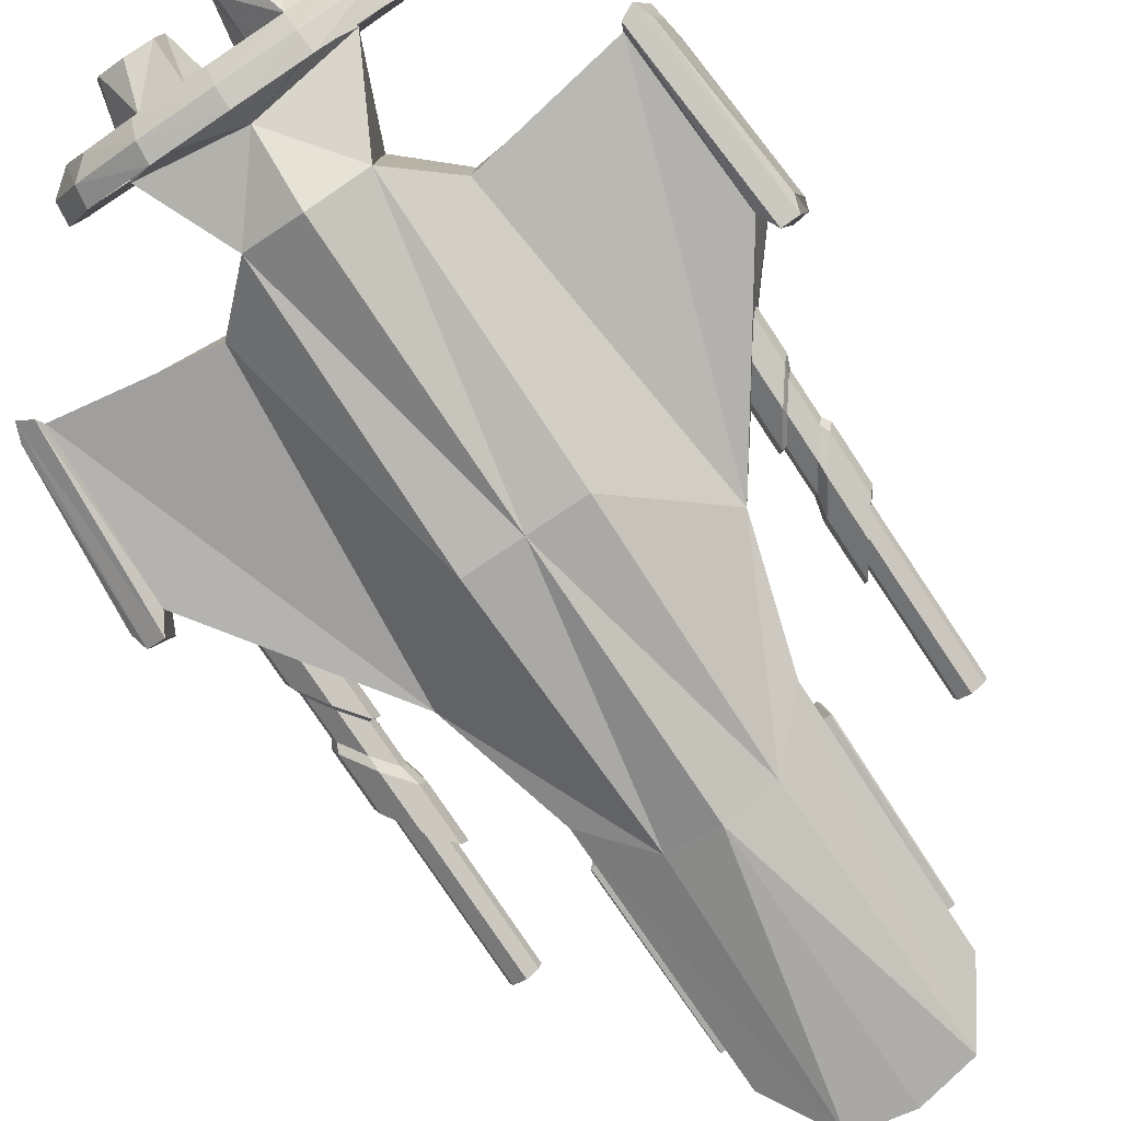
<metadata>
{"format":"obj","ext":"obj","renderer":"f3d","projection":"perspective","resolution":1024,"background":"white","views":[{"elev":-79.4,"azim":-146.2,"up":"+Y"}]}
</metadata>
<code>
o Cube.002_Cube.015
v 0.4513 0.3321 -0.3073
v 0.2354 0.1794 -0.5
v 0.2354 0.08162 0.6627
v 0.2354 0.9477 0.5
v 0.4651 0.8484 0.2703
v 0.414 0.2776 2.579
v 1.071 0.4208 -0.406
v 0.585 0.4129 1.017
v 1.103 0.4138 0.2743
v 0.585 0.7004 0.9935
v 1.145 0.6921 0.3179
v 0.1767 0.4972 2.759
v 0.2125 0.3369 2.839
v 0.338 0.4308 2.579
v 0.2426 0.1827 2.832
v 0.1145 0.3937 -1.009
v 0.07951 0.685 -1.009
v 0.4186 0.38 -0.8603
v 0.2672 0.274 -1.009
v 0.2027 0.7605 -1.009
v 0.2123 0.1759 1.745
v 0.4254 0.2957 1.539
v 0.3874 0.6153 1.539
v 0.2133 0.8114 1.653
v 0.2912 0.8047 0.9534
v 0.3569 0.7374 0.9534
v 0.3408 0.6919 1.133
v 0.284 0.7666 1.152
v 0.3721 0.686 1.032
v 0.3251 0.7756 0.9368
v 0.2644 0.809 1.064
v 0.3114 0.7265 1.159
v 0.3945 0.8618 1.004
v 0.388 0.8755 0.9812
v 0.4475 0.8149 0.9812
v 0.4329 0.7759 1.144
v 0.3814 0.8436 1.162
v 0.4613 0.7697 1.052
v 0.4187 0.849 0.9661
v 0.3636 0.8811 1.082
v 0.4062 0.8073 1.168
v 0.3216 0.7881 1.006
v 0.4382 0.8176 1.004
v 0.4275 0.7887 1.123
v 0.3897 0.8384 1.136
v 0.4483 0.7846 1.056
v 0.417 0.8424 0.9931
v 0.3766 0.8663 1.078
v 0.4079 0.8117 1.141
v 0.3532 0.7561 1.006
v 0.3455 0.7337 1.092
v 0.3181 0.7698 1.102
v 0.3605 0.7317 1.044
v 0.3379 0.7741 0.9978
v 0.3086 0.791 1.059
v 0.3313 0.7502 1.105
v 0.3346 0.7614 1.051
v 0.3092 0.4777 2.42
v 0.1839 0.5088 2.665
v 0.3483 0.6366 1.597
v 0.2104 0.7852 1.686
v 0.4583 0.7226 -0.3073
v 0.4632 0.8305 -0.1928
v 0.2354 0.9262 -0.4224
v 0.2354 0.8577 -0.5
v 0.163 0.9287 -0.5
v 1.117 0.7073 -0.2676
v 1.106 0.6406 -0.3718
v 0.264 0.7807 -0.8775
v 0.1145 0.3937 -1.177
v 0.3522 0.7291 -0.8603
v 0.4072 0.3117 2.425
v 0.3537 0.4354 2.425
v 0.4153 0.3263 1.693
v 0.3885 0.5629 1.693
v 0.3962 0.3571 2.241
v 0.38 0.4073 2.243
v 0.439 0.3148 2.425
v 0.4428 0.3221 2.419
v 0.3956 0.4374 2.419
v 0.3855 0.4402 2.425
v 0.447 0.3273 1.693
v 0.4525 0.3356 1.7
v 0.428 0.5543 1.7
v 0.4203 0.5634 1.693
v 0.4361 0.3578 2.282
v 0.4141 0.4072 2.282
v 0.4406 0.3751 1.811
v 0.404 0.3776 1.835
v 0.3874 0.4778 1.839
v 0.4282 0.4941 1.811
v 0.1145 0.6063 -1.177
v 0.3156 0.3937 -1.177
v 0.3672 0.4075 -1.027
v 0.3176 0.6063 -1.177
v 0.3727 0.7065 -1.027
v 0.341 0.5 -1.177
v 0.2165 0.3432 -1.177
v 0.2165 0.6568 -1.177
v 0.08815 0.5 -1.177
v 0.1722 0.4539 -1.116
v 0.1431 0.4236 -1.177
v 0.1431 0.5764 -1.177
v 0.2887 0.4236 -1.177
v 0.2896 0.5764 -1.177
v 0.3073 0.5 -1.177
v 0.2165 0.3873 -1.177
v 0.2165 0.6127 -1.177
v 0.1242 0.5 -1.177
v 0.1722 0.5461 -1.116
v 0.2607 0.4539 -1.116
v 0.2609 0.5461 -1.116
v 0.272 0.5 -1.116
v 0.2165 0.4319 -1.116
v 0.2165 0.5681 -1.116
v 0.1608 0.5 -1.116
v 0.2165 0.5 -1.116
v 1.264 0.6479 0.3359
v 1.236 0.4188 0.2853
v 1.171 0.4233 -0.3937
v 1.198 0.5942 -0.3629
v 1.213 0.6681 -0.2844
v 1.142 0.4124 -0.4648
v 1.201 0.7372 -0.3135
v 1.129 0.646 -0.3956
v 1.145 0.7293 -0.268
v 1.189 0.7133 0.3968
v 1.251 0.7181 0.3891
v 1.082 0.3812 -0.4362
v 1.192 0.6426 -0.4237
v 1.142 0.3657 0.3475
v 1.215 0.3958 0.3492
v 0.05525 0.5342 -1.009
v 0.2183 0.8606 -1.009
v 0.264 0.8507 -0.8775
v 0.2818 0.9782 -0.9426
v 0.2818 0.9841 -0.8611
v 0.4344 0.7649 -1.009
v 0.4477 0.7786 -0.8775
v 0.4874 0.852 -0.9426
v 0.4915 0.8664 -0.8611
v 0.5551 0.425 -1.017
v 0.5637 0.4239 -0.8738
v 0.6454 0.4062 -0.9443
v 0.6547 0.4049 -0.856
v 0.5409 0.6124 -1.016
v 0.63 0.6483 -0.9441
v 0.6351 0.6524 -0.8567
v 0.5452 0.6166 -0.8743
v 0.4614 0.2459 -1.009
v 0.4704 0.2367 -0.8775
v 0.5283 0.1749 -0.9426
v 0.5388 0.1668 -0.8611
v 0.2724 0.1516 -1.009
v 0.2762 0.1524 -0.8775
v 0.2853 0.04173 -0.9426
v 0.29 0.02411 -0.8611
v 0.2673 0.262 -0.8776
v 0.7729 0.4815 0.7616
v 0.9295 0.4819 0.537
v 0.7729 0.6086 0.7544
v 0.9421 0.6049 0.5502
v 0.8463 0.4343 0.647
v 0.9512 0.5435 0.5232
v 0.8625 0.6541 0.6546
v 0.7575 0.5449 0.7783
v 0.7703 0.4817 1.436
v 0.9268 0.4821 1.211
v 0.7703 0.6088 1.428
v 0.9394 0.6051 1.224
v 0.8436 0.4345 1.321
v 0.9486 0.5438 1.197
v 0.8598 0.6543 1.329
v 0.7548 0.5451 1.452
v 0.7998 0.5044 1.922
v 0.7998 0.5044 1.395
v 0.8996 0.5047 1.252
v 0.7998 0.5855 1.391
v 0.9077 0.5831 1.261
v 0.8465 0.4743 1.322
v 0.9135 0.544 1.243
v 0.8569 0.6146 1.327
v 0.7899 0.5448 1.406
v 0.8996 0.5047 1.922
v 0.7998 0.5855 1.922
v 0.9077 0.5831 1.922
v 0.8465 0.4743 1.922
v 0.9135 0.544 1.922
v 0.8569 0.6146 1.922
v 0.7899 0.5448 1.922
v 0.8294 0.5272 1.672
v 0.7559 0.545 1.214
v 0.7568 0.5449 0.9563
v 0.8447 0.4344 1.083
v 0.8456 0.4343 0.825
v 0.9505 0.5436 0.7013
v 0.9496 0.5437 0.9592
v 0.9279 0.482 0.9729
v 0.9288 0.4819 0.715
v 0.7722 0.4815 0.9396
v 0.7714 0.4816 1.198
v 0.8609 0.6542 1.091
v 0.8618 0.6542 0.8326
v 0.7722 0.6086 0.9324
v 0.7714 0.6087 1.19
v 0.9414 0.6049 0.7282
v 0.9405 0.605 0.9861
v 0.7761 0.5448 1.131
v 0.7768 0.5448 0.9532
v 0.8464 0.4572 1.027
v 0.8471 0.4572 0.8491
v 0.9303 0.5437 0.7511
v 0.9296 0.5438 0.9291
v 0.9124 0.4949 0.94
v 0.9131 0.4949 0.762
v 0.7891 0.4946 0.9399
v 0.7884 0.4946 1.118
v 0.8593 0.6314 1.033
v 0.86 0.6314 0.8552
v 0.7891 0.5953 0.9342
v 0.7884 0.5953 1.112
v 0.9231 0.5923 0.7724
v 0.9224 0.5924 0.9504
v 0.8154 0.5165 1.922
v 0.8852 0.5167 1.922
v 0.8154 0.5731 1.922
v 0.8908 0.5715 1.922
v 0.8481 0.4954 1.922
v 0.8949 0.5441 1.922
v 0.8553 0.5934 1.922
v 0.8085 0.5447 1.922
v 0.8723 0.5274 1.672
v 0.8294 0.562 1.672
v 0.8757 0.561 1.672
v 0.8495 0.5143 1.672
v 0.8782 0.5442 1.672
v 0.8539 0.5745 1.672
v 0.8252 0.5446 1.672
v 0.8517 0.5444 1.672
v 0 0.1792 2.878
v 0 0.06869 -0.5
v 0 0.08162 0.6627
v -0.4513 0.3321 -0.3073
v -0.2354 0.1794 -0.5
v -0.2354 0.08162 0.6627
v -0.2354 0.9477 0.5
v -0.4651 0.8484 0.2703
v -0.414 0.2776 2.579
v -1.071 0.4208 -0.406
v -0.585 0.4129 1.017
v -1.103 0.4138 0.2743
v -0.585 0.7004 0.9935
v -1.145 0.6921 0.3179
v -0.1767 0.4972 2.759
v -0.2125 0.3369 2.839
v -0.338 0.4308 2.579
v -0.2426 0.1827 2.832
v 0 0.7852 -1.009
v -0.1145 0.3937 -1.009
v -0.07951 0.685 -1.009
v -0.4186 0.38 -0.8603
v -0.2672 0.274 -1.009
v -0.2027 0.7605 -1.009
v 0 0.9287 -0.5
v 0 0.9761 0.5
v 0 0.09585 1.745
v -0.2123 0.1759 1.745
v -0.4254 0.2957 1.539
v -0.3874 0.6153 1.539
v -0.2133 0.8114 1.653
v 0 0.8981 1.653
v -0.2912 0.8047 0.9534
v -0.3569 0.7374 0.9534
v -0.3408 0.6919 1.133
v -0.284 0.7666 1.152
v -0.3721 0.686 1.032
v -0.3251 0.7756 0.9368
v -0.2644 0.809 1.064
v -0.3114 0.7265 1.159
v -0.3945 0.8618 1.004
v -0.388 0.8755 0.9812
v -0.4475 0.8149 0.9812
v -0.4329 0.7759 1.144
v -0.3814 0.8436 1.162
v -0.4613 0.7697 1.052
v -0.4187 0.849 0.9661
v -0.3636 0.8811 1.082
v -0.4062 0.8073 1.168
v -0.3216 0.7881 1.006
v -0.4382 0.8176 1.004
v -0.4275 0.7887 1.123
v -0.3897 0.8384 1.136
v -0.4483 0.7846 1.056
v -0.417 0.8424 0.9931
v -0.3766 0.8663 1.078
v -0.4079 0.8117 1.141
v -0.3532 0.7561 1.006
v -0.3455 0.7337 1.092
v -0.3181 0.7698 1.102
v -0.3605 0.7317 1.044
v -0.3379 0.7741 0.9978
v -0.3086 0.791 1.059
v -0.3313 0.7502 1.105
v -0.3346 0.7614 1.051
v -0.3092 0.4777 2.42
v -0.1839 0.5088 2.665
v 0 0.8319 1.686
v -0.3483 0.6366 1.597
v -0.2104 0.7852 1.686
v 0 0.5236 2.716
v -0.4583 0.7226 -0.3073
v -0.4632 0.8305 -0.1928
v -0.2354 0.9262 -0.4224
v -0.2354 0.8577 -0.5
v -0.163 0.9287 -0.5
v -1.117 0.7073 -0.2676
v -1.106 0.6406 -0.3718
v -0.264 0.7807 -0.8775
v -0.1145 0.3937 -1.177
v -0.3522 0.7291 -0.8603
v -0.4072 0.3117 2.425
v -0.3537 0.4354 2.425
v -0.4153 0.3263 1.693
v -0.3885 0.5629 1.693
v -0.3962 0.3571 2.241
v -0.38 0.4073 2.243
v -0.439 0.3148 2.425
v -0.4428 0.3221 2.419
v -0.3956 0.4374 2.419
v -0.3855 0.4402 2.425
v -0.447 0.3273 1.693
v -0.4525 0.3356 1.7
v -0.428 0.5543 1.7
v -0.4203 0.5634 1.693
v -0.4361 0.3578 2.282
v -0.4141 0.4072 2.282
v -0.4406 0.3751 1.811
v -0.404 0.3776 1.835
v -0.3874 0.4778 1.839
v -0.4282 0.4941 1.811
v 0 0.5327 2.809
v 0 0.3385 2.882
v -0.1145 0.6063 -1.177
v -0.3156 0.3937 -1.177
v -0.3672 0.4075 -1.027
v -0.3176 0.6063 -1.177
v -0.3727 0.7065 -1.027
v -0.341 0.5 -1.177
v -0.2165 0.3432 -1.177
v -0.2165 0.6568 -1.177
v -0.08815 0.5 -1.177
v -0.1722 0.4539 -1.116
v -0.1431 0.4236 -1.177
v -0.1431 0.5764 -1.177
v -0.2887 0.4236 -1.177
v -0.2896 0.5764 -1.177
v -0.3073 0.5 -1.177
v -0.2165 0.3873 -1.177
v -0.2165 0.6127 -1.177
v -0.1242 0.5 -1.177
v -0.1722 0.5461 -1.116
v -0.2607 0.4539 -1.116
v -0.2609 0.5461 -1.116
v -0.272 0.5 -1.116
v -0.2165 0.4319 -1.116
v -0.2165 0.5681 -1.116
v -0.1608 0.5 -1.116
v -0.2165 0.5 -1.116
v -1.264 0.6479 0.3359
v -1.236 0.4188 0.2853
v -1.171 0.4233 -0.3937
v -1.198 0.5942 -0.3629
v -1.213 0.6681 -0.2844
v -1.142 0.4124 -0.4648
v -1.201 0.7372 -0.3135
v -1.129 0.646 -0.3956
v -1.145 0.7293 -0.268
v -1.189 0.7133 0.3968
v -1.251 0.7181 0.3891
v -1.082 0.3812 -0.4362
v -1.192 0.6426 -0.4237
v -1.142 0.3657 0.3475
v -1.215 0.3958 0.3492
v 0 0.8969 -0.8716
v 0 0.2422 -0.8002
v 0 0.5343 -1.009
v -0.05525 0.5342 -1.009
v 0 0.9236 -1.009
v -0.2183 0.8606 -1.009
v -0.264 0.8507 -0.8775
v 0 0.965 -0.875
v 0 1.061 -0.9426
v -0.2818 0.9782 -0.9426
v -0.2818 0.9841 -0.8611
v 0 1.066 -0.8611
v -0.4344 0.7649 -1.009
v -0.4477 0.7786 -0.8775
v -0.4874 0.852 -0.9426
v -0.4915 0.8664 -0.8611
v -0.5551 0.425 -1.017
v -0.5637 0.4239 -0.8738
v -0.6454 0.4062 -0.9443
v -0.6547 0.4049 -0.856
v -0.5409 0.6124 -1.016
v -0.63 0.6483 -0.9441
v -0.6351 0.6524 -0.8567
v -0.5452 0.6166 -0.8743
v -0.4614 0.2459 -1.009
v -0.4704 0.2367 -0.8775
v -0.5283 0.1749 -0.9426
v -0.5388 0.1668 -0.8611
v -0.2724 0.1516 -1.009
v -0.2762 0.1524 -0.8775
v -0.2853 0.04173 -0.9426
v -0.29 0.02411 -0.8611
v 0 0.1262 -1.009
v 0 0.0111 -0.9426
v 0 -0.008081 -0.8611
v 0 0.1266 -0.8775
v -0.2673 0.262 -0.8776
v 0 0.2809 -1.009
v -0.7729 0.4815 0.7616
v -0.9295 0.4819 0.537
v -0.7729 0.6086 0.7544
v -0.9421 0.6049 0.5502
v -0.8463 0.4343 0.647
v -0.9512 0.5435 0.5232
v -0.8625 0.6541 0.6546
v -0.7575 0.5449 0.7783
v -0.7703 0.4817 1.436
v -0.9268 0.4821 1.211
v -0.7703 0.6088 1.428
v -0.9394 0.6051 1.224
v -0.8436 0.4345 1.321
v -0.9486 0.5438 1.197
v -0.8598 0.6543 1.329
v -0.7548 0.5451 1.452
v -0.7998 0.5044 1.922
v -0.7998 0.5044 1.395
v -0.8996 0.5047 1.252
v -0.7998 0.5855 1.391
v -0.9077 0.5831 1.261
v -0.8465 0.4743 1.322
v -0.9135 0.544 1.243
v -0.8569 0.6146 1.327
v -0.7899 0.5448 1.406
v -0.8996 0.5047 1.922
v -0.7998 0.5855 1.922
v -0.9077 0.5831 1.922
v -0.8465 0.4743 1.922
v -0.9135 0.544 1.922
v -0.8569 0.6146 1.922
v -0.7899 0.5448 1.922
v -0.8294 0.5272 1.672
v -0.7559 0.545 1.214
v -0.7568 0.5449 0.9563
v -0.8447 0.4344 1.083
v -0.8456 0.4343 0.825
v -0.9505 0.5436 0.7013
v -0.9496 0.5437 0.9592
v -0.9279 0.482 0.9729
v -0.9288 0.4819 0.715
v -0.7722 0.4815 0.9396
v -0.7714 0.4816 1.198
v -0.8609 0.6542 1.091
v -0.8618 0.6542 0.8326
v -0.7722 0.6086 0.9324
v -0.7714 0.6087 1.19
v -0.9414 0.6049 0.7282
v -0.9405 0.605 0.9861
v -0.7761 0.5448 1.131
v -0.7768 0.5448 0.9532
v -0.8464 0.4572 1.027
v -0.8471 0.4572 0.8491
v -0.9303 0.5437 0.7511
v -0.9296 0.5438 0.9291
v -0.9124 0.4949 0.94
v -0.9131 0.4949 0.762
v -0.7891 0.4946 0.9399
v -0.7884 0.4946 1.118
v -0.8593 0.6314 1.033
v -0.86 0.6314 0.8552
v -0.7891 0.5953 0.9342
v -0.7884 0.5953 1.112
v -0.9231 0.5923 0.7724
v -0.9224 0.5924 0.9504
v -0.8154 0.5165 1.922
v -0.8852 0.5167 1.922
v -0.8154 0.5731 1.922
v -0.8908 0.5715 1.922
v -0.8481 0.4954 1.922
v -0.8949 0.5441 1.922
v -0.8553 0.5934 1.922
v -0.8085 0.5447 1.922
v -0.8723 0.5274 1.672
v -0.8294 0.562 1.672
v -0.8757 0.561 1.672
v -0.8495 0.5143 1.672
v -0.8782 0.5442 1.672
v -0.8539 0.5745 1.672
v -0.8252 0.5446 1.672
v -0.8517 0.5444 1.672
f 11 5 10
f 63 5 11 67
f 1 62 68 7
f 2 65 62 1
f 8 159 166
f 21 3 8 22
f 5 4 10
f 12 13 14
f 16 421 386 133
f 64 66 264
f 16 133 100 70
f 22 23 75 74
f 69 20 134 135
f 59 61 307 310
f 2 241 385 18
f 2 3 242 241
f 8 10 23 22
f 242 3 21 266
f 4 265 271 24
f 23 27 32
f 23 24 61 60
f 28 32 41 37
f 10 26 29
f 24 28 31
f 4 25 30
f 25 31 40 34
f 32 27 36 41
f 27 29 38 36
f 39 34 33 47
f 40 37 45 48
f 34 40 48 33
f 37 41 49 45
f 30 25 34 39
f 31 28 37 40
f 29 26 35 38
f 26 30 39 35
f 46 43 50 53
f 43 47 54 50
f 47 33 42 54
f 48 45 52 55
f 35 39 47 43
f 38 35 43 46
f 36 38 46 44
f 41 36 44 49
f 57 56 51 53
f 54 57 53 50
f 42 55 57 54
f 55 52 56 57
f 44 46 53 51
f 49 44 51 56
f 45 49 56 52
f 33 48 55 42
f 61 59 58 60
f 271 307 61 24
f 14 6 72 73
f 14 23 60 58
f 12 14 58 59
f 6 22 74 72
f 23 14 73 75
f 64 65 66
f 97 95 96
f 64 63 62 65
f 68 62 63 67
f 99 95 105 108
f 64 4 5 63
f 84 80 87 91
f 72 74 82 78
f 74 75 85 82
f 73 72 78 81
f 75 73 81 85
f 79 83 88 86
f 84 83 82 85
f 78 82 83 79
f 90 89 88 91
f 77 90 91 87
f 80 84 85 81
f 89 90 77 76
f 81 78 79 80
f 83 84 91 88
f 86 88 89 76
f 80 79 86 87
f 87 86 76 77
f 65 2 18 71
f 69 66 65 71
f 71 18 94 96
f 97 93 104 106
f 93 98 107 104
f 98 70 102 107
f 18 19 94
f 93 97 94
f 94 97 96
f 104 107 114 111
f 103 108 115 110
f 108 105 112 115
f 102 109 116 101
f 95 97 106 105
f 70 100 109 102
f 92 99 108 103
f 100 92 103 109
f 117 114 101 116
f 115 117 116 110
f 112 113 117 115
f 113 111 114 117
f 107 102 101 114
f 105 106 113 112
f 106 104 111 113
f 109 103 110 116
f 264 66 69 384
f 19 421 16
f 258 20 17
f 17 20 99 92
f 1 8 3 2
f 8 1 7 9
f 69 71 96 20
f 19 93 94
f 93 19 98
f 19 18 158
f 133 386 258 17
f 133 17 92 100
f 20 96 95 99
f 18 385 158
f 137 135 139 141
f 20 258 388 134
f 384 69 135 391
f 395 137 136 392
f 134 388 392 136
f 391 135 137 395
f 146 147 144 142
f 134 136 140 138
f 135 134 138 139
f 136 137 141 140
f 142 144 152 150
f 147 148 145 144
f 148 149 143 145
f 149 146 142 143
f 138 140 147 146
f 140 141 148 147
f 141 139 149 148
f 139 138 146 149
f 152 153 157 156
f 144 145 153 152
f 145 143 151 153
f 143 142 150 151
f 153 151 155 157
f 151 150 154 155
f 150 152 156 154
f 154 156 417 416
f 156 157 418 417
f 19 16 70 98
f 19 154 416 421
f 158 155 154 19
f 157 155 419 418
f 385 419 155 158
f 67 11 127 126
f 120 119 132 123
f 9 7 129 131
f 7 68 125 129
f 122 121 130 124
f 68 67 126 125
f 121 120 123 130
f 119 118 128 132
f 11 9 131 127
f 118 122 124 128
f 130 125 126 124
f 126 127 128 124
f 127 131 132 128
f 129 125 130 123
f 131 129 123 132
f 266 21 15 240
f 15 21 22 6
f 12 59 310 341
f 14 13 15 6
f 15 13 342 240
f 12 341 342 13
f 265 4 64
f 265 64 264
f 29 27 23
f 24 23 28
f 31 25 4
f 23 32 28
f 23 10 29
f 30 26 10
f 4 24 31
f 10 4 30
f 202 205 169 173
f 10 161 165
f 11 162 164
f 9 160 163
f 192 201 167 174
f 194 198 168 171
f 198 197 172 168
f 162 11 165
f 11 10 165
f 159 8 163
f 8 9 163
f 173 169 178 182
f 169 174 183 178
f 174 167 176 183
f 171 168 177 180
f 205 192 174 169
f 197 207 170 172
f 207 202 173 170
f 201 194 171 167
f 179 182 189 186
f 182 178 185 189
f 178 183 190 185
f 183 176 175 190
f 170 173 182 179
f 172 170 179 181
f 168 172 181 177
f 167 171 180 176
f 190 175 224 231
f 187 184 225 228
f 175 187 228 224
f 184 188 229 225
f 181 179 186 188
f 177 181 188 184
f 176 180 187 175
f 180 177 184 187
f 165 161 204 203
f 196 206 222 212
f 166 159 200 193
f 200 195 211 216
f 163 160 199 195
f 193 200 216 209
f 160 164 196 199
f 199 196 212 215
f 161 166 193 204
f 198 194 210 214
f 164 162 206 196
f 192 205 221 208
f 162 165 203 206
f 202 207 223 218
f 159 163 195 200
f 205 202 218 221
f 219 220 221 218
f 209 216 217 208
f 211 215 214 210
f 215 212 213 214
f 220 209 208 221
f 212 222 223 213
f 222 219 218 223
f 216 211 210 217
f 207 197 213 223
f 197 198 214 213
f 201 192 208 217
f 194 201 217 210
f 206 203 219 222
f 204 193 209 220
f 195 199 215 211
f 203 204 220 219
f 231 224 191 238
f 228 225 232 235
f 224 228 235 191
f 225 229 236 232
f 185 190 231 226
f 189 185 226 230
f 186 189 230 227
f 188 186 227 229
f 239 237 233 238
f 235 239 238 191
f 232 236 239 235
f 236 234 237 239
f 226 231 238 233
f 230 226 233 237
f 227 230 237 234
f 229 227 234 236
f 9 11 164
f 160 9 164
f 161 10 166
f 10 8 166
f 118 119 120 121 122
f 253 252 247
f 312 316 253 247
f 243 249 317 311
f 244 243 311 314
f 250 429 422
f 267 268 250 245
f 247 252 246
f 254 256 255
f 259 387 386 421
f 313 264 315
f 259 319 351 387
f 268 323 324 269
f 318 390 389 263
f 306 310 307 309
f 244 261 385 241
f 244 241 242 245
f 250 268 269 252
f 242 266 267 245
f 246 270 271 265
f 269 279 274
f 269 308 309 270
f 275 284 288 279
f 252 276 273
f 270 278 275
f 246 277 272
f 272 281 287 278
f 279 288 283 274
f 274 283 285 276
f 286 294 280 281
f 287 295 292 284
f 281 280 295 287
f 284 292 296 288
f 277 286 281 272
f 278 287 284 275
f 276 285 282 273
f 273 282 286 277
f 293 300 297 290
f 290 297 301 294
f 294 301 289 280
f 295 302 299 292
f 282 290 294 286
f 285 293 290 282
f 283 291 293 285
f 288 296 291 283
f 304 300 298 303
f 301 297 300 304
f 289 301 304 302
f 302 304 303 299
f 291 298 300 293
f 296 303 298 291
f 292 299 303 296
f 280 289 302 295
f 309 308 305 306
f 271 270 309 307
f 256 322 321 248
f 256 305 308 269
f 254 306 305 256
f 248 321 323 268
f 269 324 322 256
f 313 315 314
f 348 347 346
f 313 314 311 312
f 317 316 312 311
f 350 359 356 346
f 313 312 247 246
f 333 340 336 329
f 321 327 331 323
f 323 331 334 324
f 322 330 327 321
f 324 334 330 322
f 328 335 337 332
f 333 334 331 332
f 327 328 332 331
f 339 340 337 338
f 326 336 340 339
f 329 330 334 333
f 338 325 326 339
f 330 329 328 327
f 332 337 340 333
f 335 325 338 337
f 329 336 335 328
f 336 326 325 335
f 314 320 261 244
f 318 320 314 315
f 320 347 345 261
f 348 357 355 344
f 344 355 358 349
f 349 358 353 319
f 261 345 262
f 344 345 348
f 345 347 348
f 355 362 365 358
f 354 361 366 359
f 359 366 363 356
f 353 352 367 360
f 346 356 357 348
f 319 353 360 351
f 343 354 359 350
f 351 360 354 343
f 368 367 352 365
f 366 361 367 368
f 363 366 368 364
f 364 368 365 362
f 358 365 352 353
f 356 363 364 357
f 357 364 362 355
f 360 367 361 354
f 264 384 318 315
f 262 259 421
f 258 260 263
f 260 343 350 263
f 243 244 245 250
f 250 251 249 243
f 318 263 347 320
f 262 345 344
f 344 349 262
f 262 420 261
f 387 260 258 386
f 387 351 343 260
f 263 350 346 347
f 261 420 385
f 394 399 397 390
f 263 389 388 258
f 384 391 390 318
f 395 392 393 394
f 389 393 392 388
f 391 395 394 390
f 404 400 402 405
f 389 396 398 393
f 390 397 396 389
f 393 398 399 394
f 400 408 410 402
f 405 402 403 406
f 406 403 401 407
f 407 401 400 404
f 396 404 405 398
f 398 405 406 399
f 399 406 407 397
f 397 407 404 396
f 410 414 415 411
f 402 410 411 403
f 403 411 409 401
f 401 409 408 400
f 411 415 413 409
f 409 413 412 408
f 408 412 414 410
f 412 416 417 414
f 414 417 418 415
f 262 349 319 259
f 262 421 416 412
f 420 262 412 413
f 415 418 419 413
f 385 420 413 419
f 316 377 378 253
f 371 374 383 370
f 251 382 380 249
f 249 380 376 317
f 373 375 381 372
f 317 376 377 316
f 372 381 374 371
f 370 383 379 369
f 253 378 382 251
f 369 379 375 373
f 381 375 377 376
f 377 375 379 378
f 378 379 383 382
f 380 374 381 376
f 382 383 374 380
f 266 240 257 267
f 257 248 268 267
f 254 341 310 306
f 256 248 257 255
f 257 240 342 255
f 254 255 342 341
f 265 313 246
f 265 264 313
f 276 269 274
f 270 275 269
f 278 246 272
f 269 275 279
f 269 276 252
f 277 252 273
f 246 278 270
f 252 277 246
f 465 436 432 468
f 252 428 424
f 253 427 425
f 251 426 423
f 455 437 430 464
f 457 434 431 461
f 461 431 435 460
f 425 428 253
f 253 428 252
f 422 426 250
f 250 426 251
f 436 445 441 432
f 432 441 446 437
f 437 446 439 430
f 434 443 440 431
f 468 432 437 455
f 460 435 433 470
f 470 433 436 465
f 464 430 434 457
f 442 449 452 445
f 445 452 448 441
f 441 448 453 446
f 446 453 438 439
f 433 442 445 436
f 435 444 442 433
f 431 440 444 435
f 430 439 443 434
f 453 494 487 438
f 450 491 488 447
f 438 487 491 450
f 447 488 492 451
f 444 451 449 442
f 440 447 451 444
f 439 438 450 443
f 443 450 447 440
f 428 466 467 424
f 459 475 485 469
f 429 456 463 422
f 463 479 474 458
f 426 458 462 423
f 456 472 479 463
f 423 462 459 427
f 462 478 475 459
f 424 467 456 429
f 461 477 473 457
f 427 459 469 425
f 455 471 484 468
f 425 469 466 428
f 465 481 486 470
f 422 463 458 426
f 468 484 481 465
f 482 481 484 483
f 472 471 480 479
f 474 473 477 478
f 478 477 476 475
f 483 484 471 472
f 475 476 486 485
f 485 486 481 482
f 479 480 473 474
f 470 486 476 460
f 460 476 477 461
f 464 480 471 455
f 457 473 480 464
f 469 485 482 466
f 467 483 472 456
f 458 474 478 462
f 466 482 483 467
f 494 501 454 487
f 491 498 495 488
f 487 454 498 491
f 488 495 499 492
f 448 489 494 453
f 452 493 489 448
f 449 490 493 452
f 451 492 490 449
f 502 501 496 500
f 498 454 501 502
f 495 498 502 499
f 499 502 500 497
f 489 496 501 494
f 493 500 496 489
f 490 497 500 493
f 492 499 497 490
f 251 427 253
f 423 427 251
f 424 429 252
f 252 429 250
f 369 373 372 371 370

</code>
